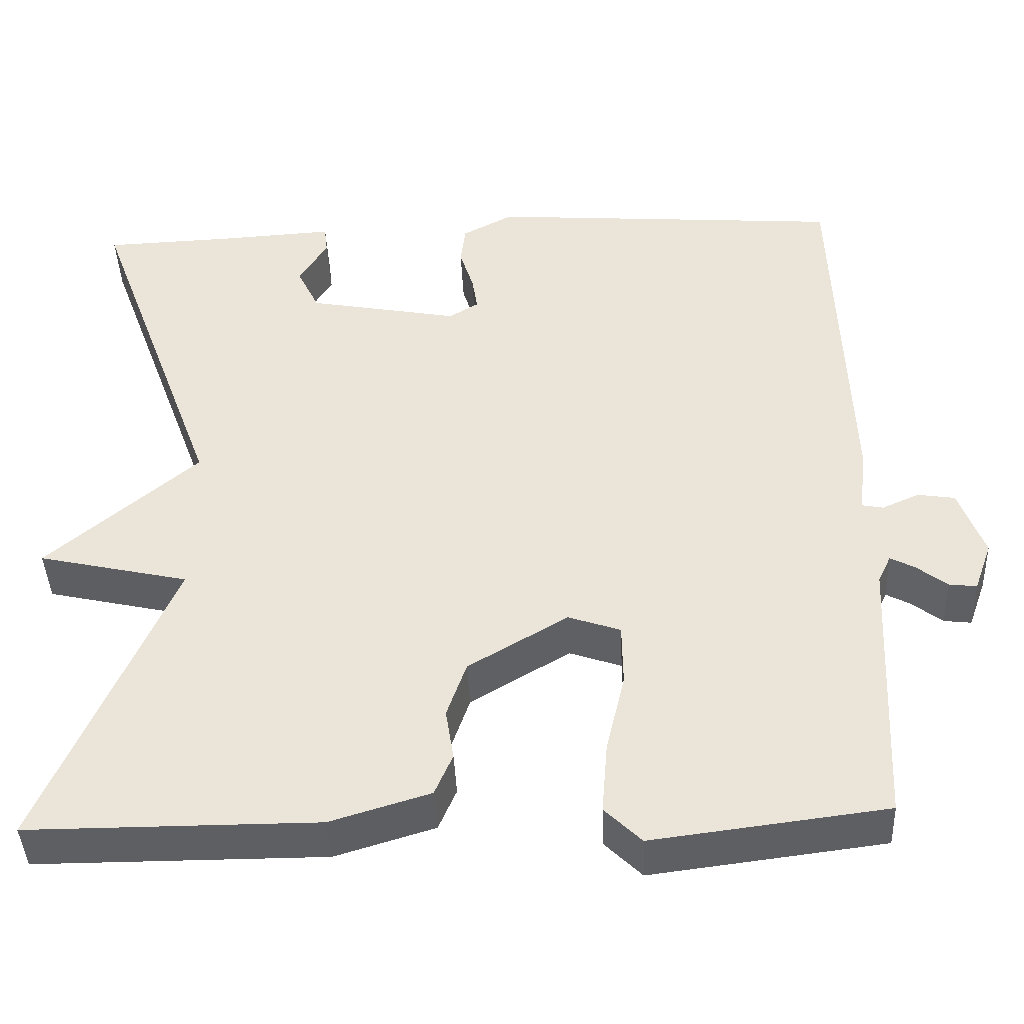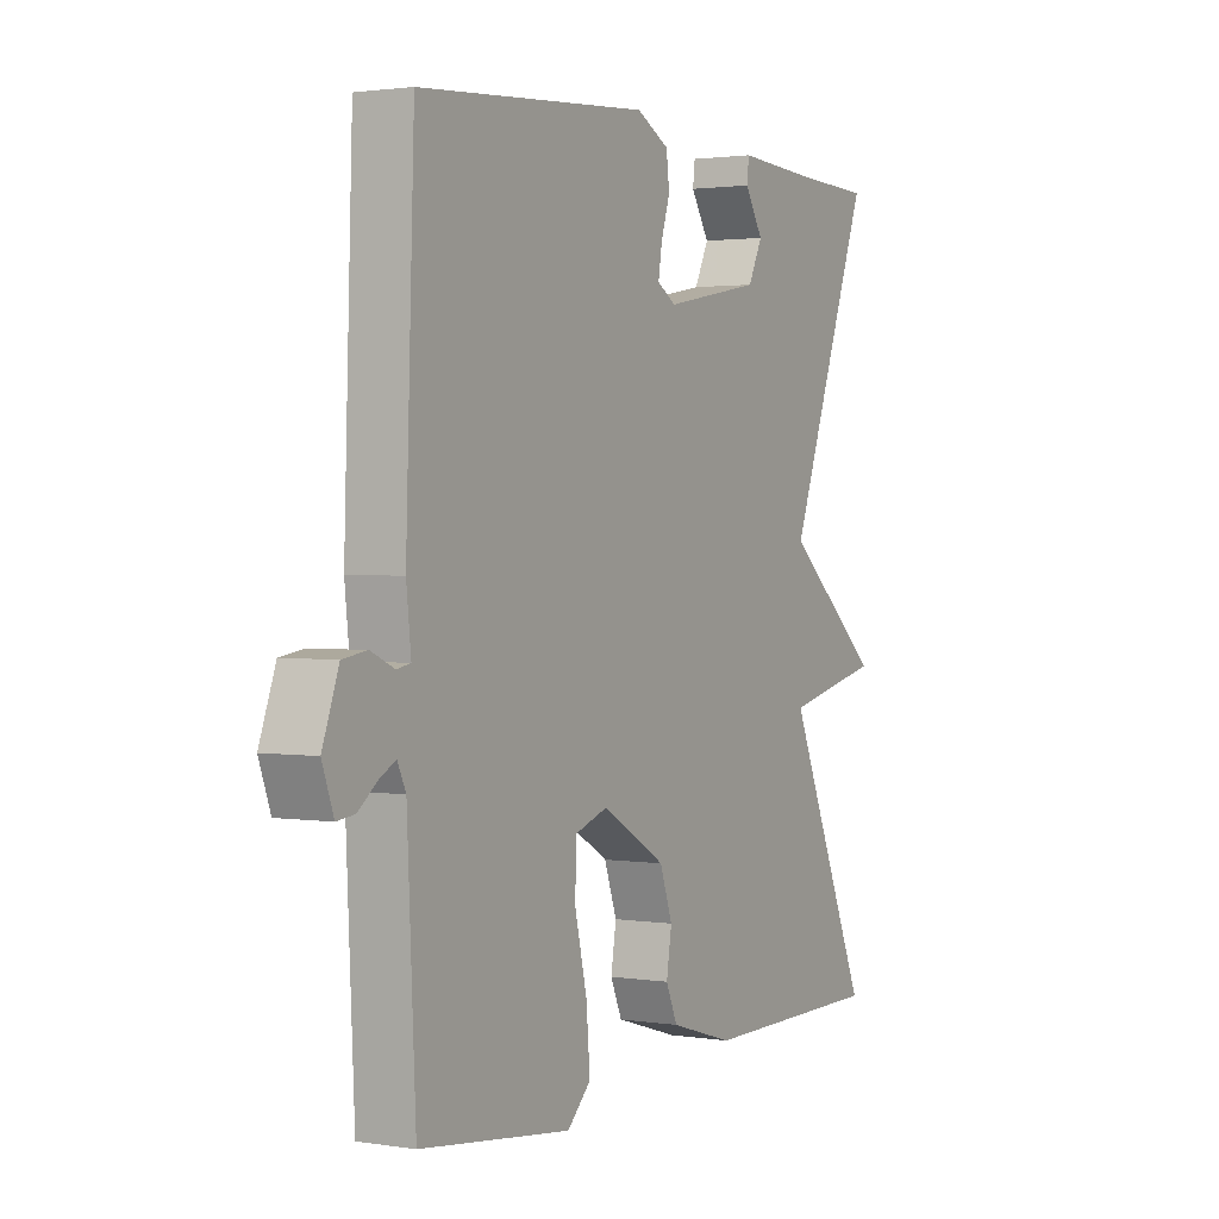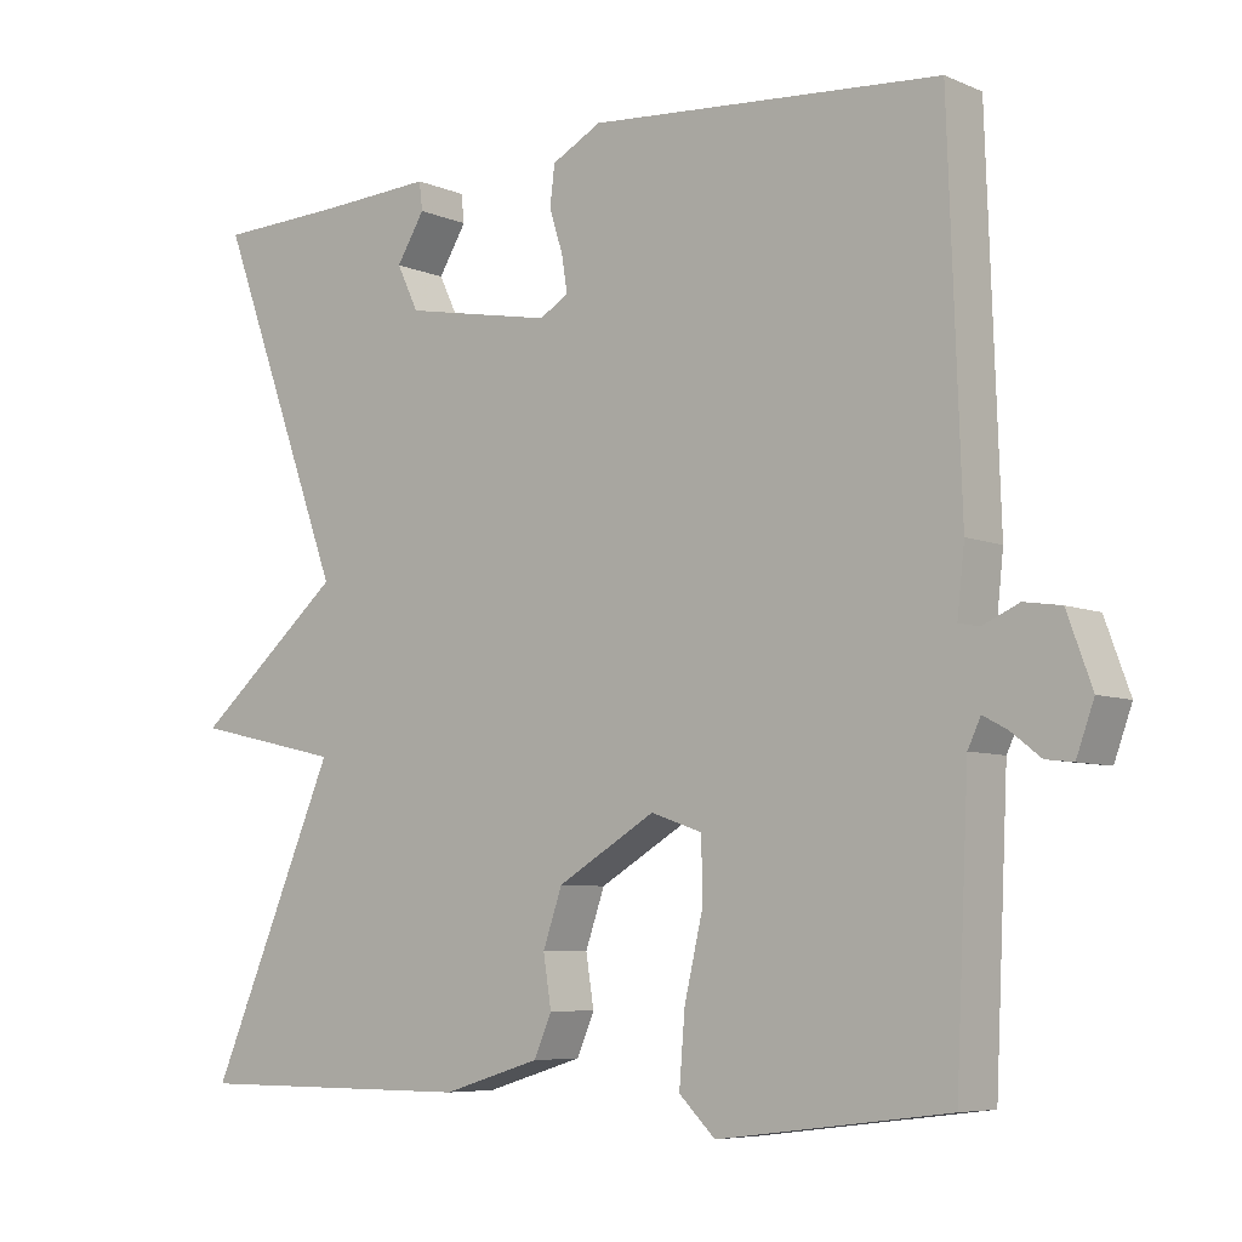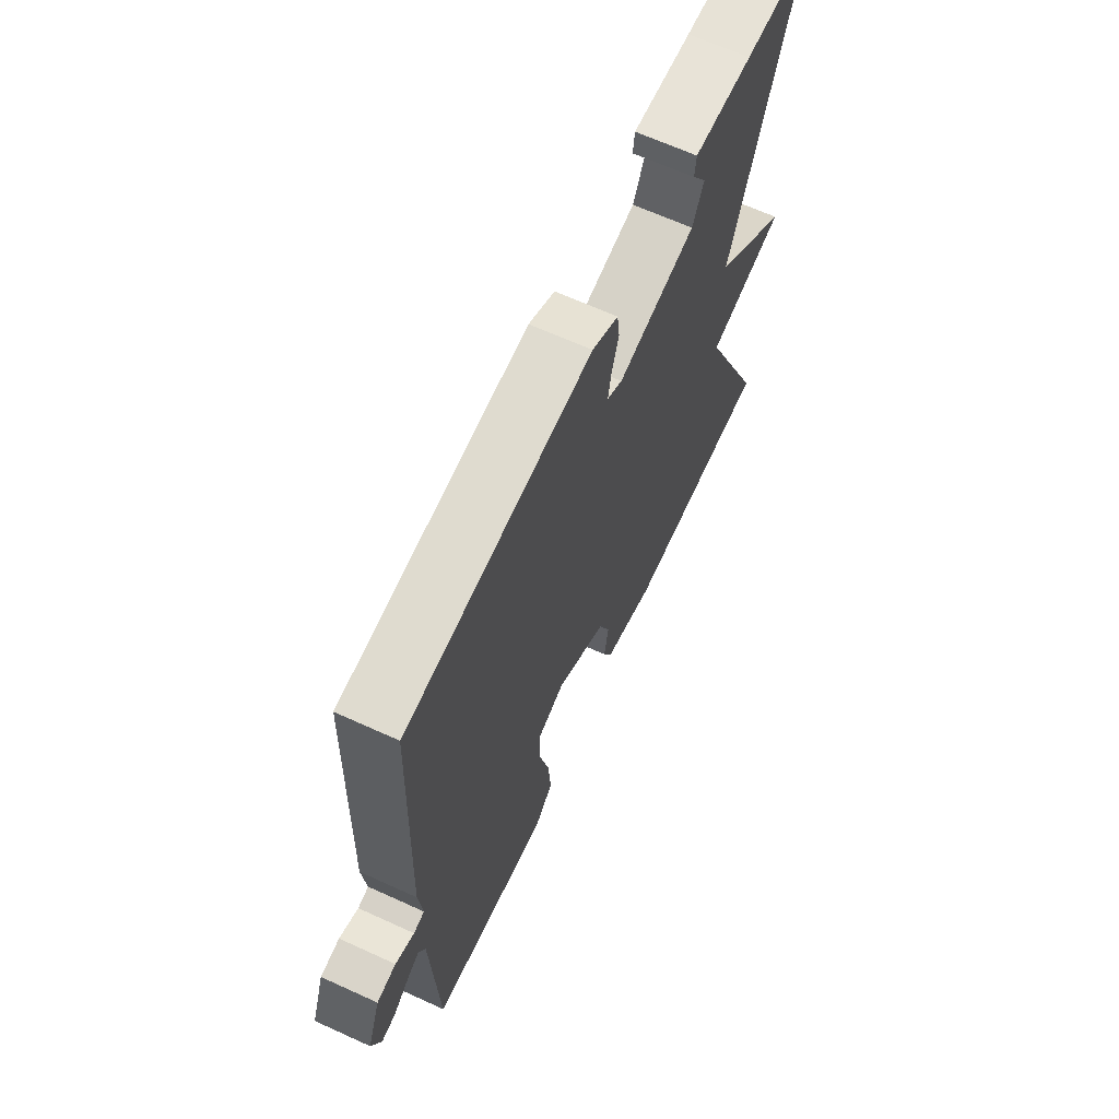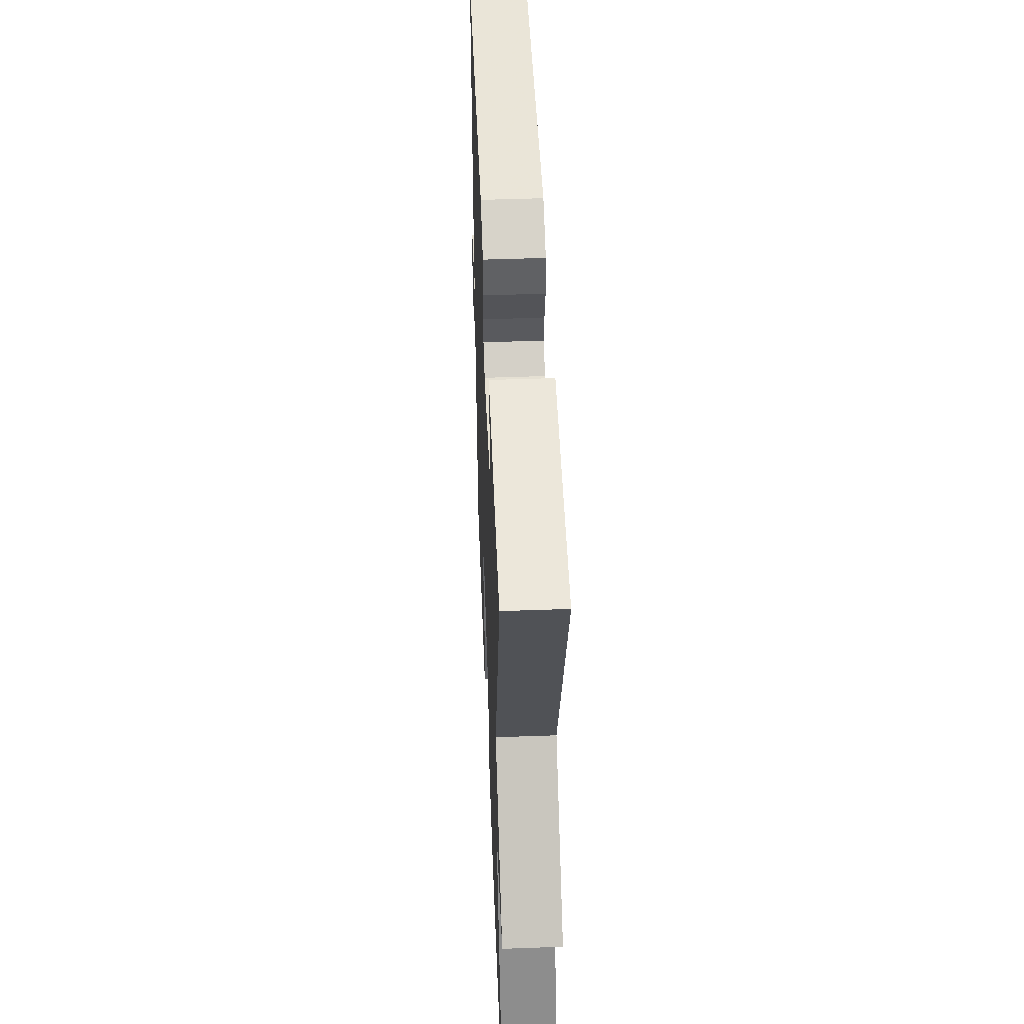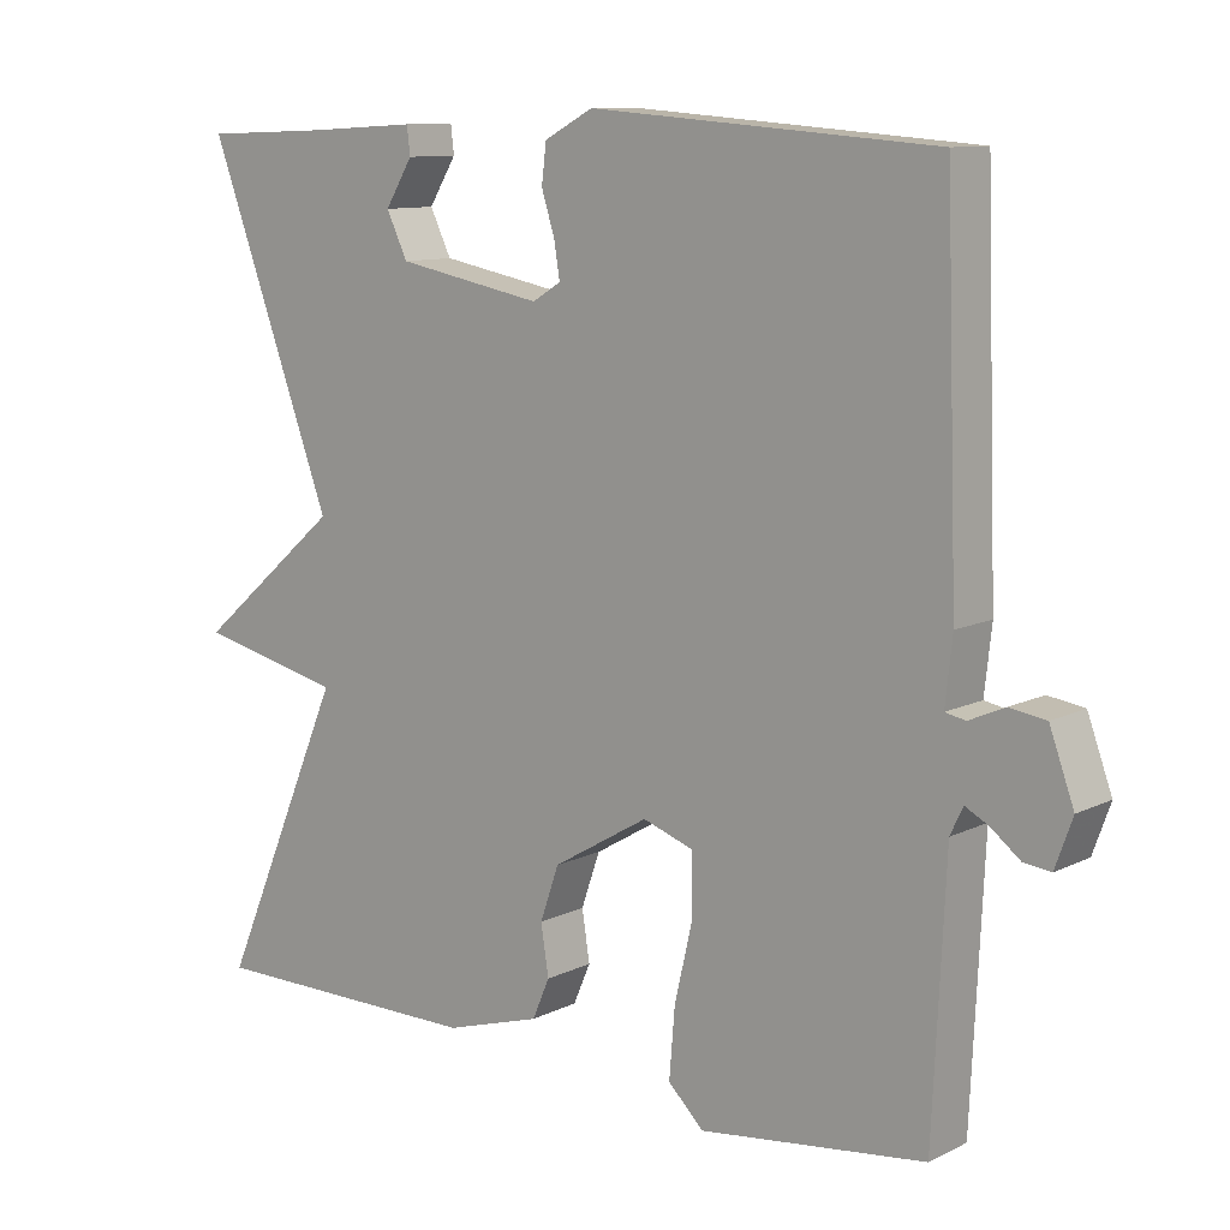
<metadata>
{"format":"obj","ext":"obj","renderer":"f3d","projection":"perspective","resolution":1024,"background":"white","views":[{"elev":-42.0,"azim":2.5,"up":"+Z"},{"elev":1.8,"azim":119.3,"up":"+Z"},{"elev":-6.6,"azim":39.2,"up":"+Z"},{"elev":65.9,"azim":114.6,"up":"+Z"},{"elev":48.9,"azim":-92.3,"up":"+Z"},{"elev":10.6,"azim":39.7,"up":"+Z"}]}
</metadata>
<code>
v -0.5 0.07 -0.5
v -0.341 0.07 -0.13
v -0.526 0.07 -0.088
v -0.341 0.07 0.07
v -0.5 0.07 0.5
v -0.34 0.07 0.506
v -0.2 0.07 0.514
v -0.196 0.07 0.479
v -0.231 0.07 0.422
v -0.204 0.07 0.366
v -0.018 0.07 0.331
v 0.018 0.07 0.353
v 0.011 0.07 0.397
v -0.006 0.07 0.451
v 0 0.07 0.5
v 0.062 0.07 0.533
v 0.5 0.07 0.5
v 0.516 0.07 0.043
v 0.507 0.07 -0.039
v 0.533 0.07 -0.044
v 0.578 0.07 -0.024
v 0.624 0.07 -0.031
v 0.655 0.07 -0.116
v 0.633 0.07 -0.177
v 0.599 0.07 -0.173
v 0.562 0.07 -0.144
v 0.532 0.07 -0.128
v 0.516 0.07 -0.162
v 0.5 0.07 -0.5
v 0.214 0.07 -0.536
v 0.169 0.07 -0.492
v 0.176 0.07 -0.405
v 0.199 0.07 -0.306
v 0.198 0.07 -0.23
v 0.134 0.07 -0.208
v 0.012 0.07 -0.28
v -0.012 0.07 -0.349
v -0.002 0.07 -0.412
v -0.024 0.07 -0.463
v -0.146 0.07 -0.5
v -0.5 0 -0.5
v -0.341 0 -0.13
v -0.526 0 -0.088
v -0.341 0 0.07
v -0.5 0 0.5
v -0.34 0 0.506
v -0.2 0 0.514
v -0.196 0 0.479
v -0.231 0 0.422
v -0.204 0 0.366
v -0.018 0 0.331
v 0.018 0 0.353
v 0.011 0 0.397
v -0.006 0 0.451
v 0 0 0.5
v 0.062 0 0.533
v 0.5 0 0.5
v 0.516 0 0.043
v 0.507 0 -0.039
v 0.533 0 -0.044
v 0.578 0 -0.024
v 0.624 0 -0.031
v 0.655 0 -0.116
v 0.633 0 -0.177
v 0.599 0 -0.173
v 0.562 0 -0.144
v 0.532 0 -0.128
v 0.516 0 -0.162
v 0.5 0 -0.5
v 0.214 0 -0.536
v 0.169 0 -0.492
v 0.176 0 -0.405
v 0.199 0 -0.306
v 0.198 0 -0.23
v 0.134 0 -0.208
v 0.012 0 -0.28
v -0.012 0 -0.349
v -0.002 0 -0.412
v -0.024 0 -0.463
v -0.146 0 -0.5
f 40 1 2
f 39 40 2
f 38 39 2
f 37 38 2
f 36 37 2
f 35 36 2
f 31 32 33
f 30 31 33
f 29 30 33
f 28 29 33
f 27 28 33 34
f 24 25 26
f 23 24 26
f 22 23 26
f 21 22 26
f 20 21 26
f 19 20 26 27
f 17 18 19
f 16 17 19
f 15 16 19
f 14 15 19
f 13 14 19
f 27 34 35
f 19 27 35
f 13 19 35
f 12 13 35
f 6 7 8 9
f 6 9 10
f 5 6 10
f 4 5 10
f 2 3 4
f 35 2 4
f 12 35 4
f 11 12 4
f 4 10 11
f 42 41 80
f 42 80 79
f 42 79 78
f 42 78 77
f 42 77 76
f 42 76 75
f 73 72 71
f 73 71 70
f 73 70 69
f 73 69 68
f 74 73 68 67
f 66 65 64
f 66 64 63
f 66 63 62
f 66 62 61
f 66 61 60
f 67 66 60 59
f 59 58 57
f 59 57 56
f 59 56 55
f 59 55 54
f 59 54 53
f 75 74 67
f 75 67 59
f 75 59 53
f 75 53 52
f 49 48 47 46
f 50 49 46
f 50 46 45
f 50 45 44
f 44 43 42
f 44 42 75
f 44 75 52
f 44 52 51
f 51 50 44
f 1 41 42 2
f 2 42 43 3
f 3 43 44 4
f 4 44 45 5
f 5 45 46 6
f 6 46 47 7
f 7 47 48 8
f 8 48 49 9
f 9 49 50 10
f 10 50 51 11
f 11 51 52 12
f 12 52 53 13
f 13 53 54 14
f 14 54 55 15
f 15 55 56 16
f 16 56 57 17
f 17 57 58 18
f 18 58 59 19
f 19 59 60 20
f 20 60 61 21
f 21 61 62 22
f 22 62 63 23
f 23 63 64 24
f 24 64 65 25
f 25 65 66 26
f 26 66 67 27
f 27 67 68 28
f 28 68 69 29
f 29 69 70 30
f 30 70 71 31
f 31 71 72 32
f 32 72 73 33
f 33 73 74 34
f 34 74 75 35
f 35 75 76 36
f 36 76 77 37
f 37 77 78 38
f 38 78 79 39
f 39 79 80 40
f 40 80 41 1

</code>
